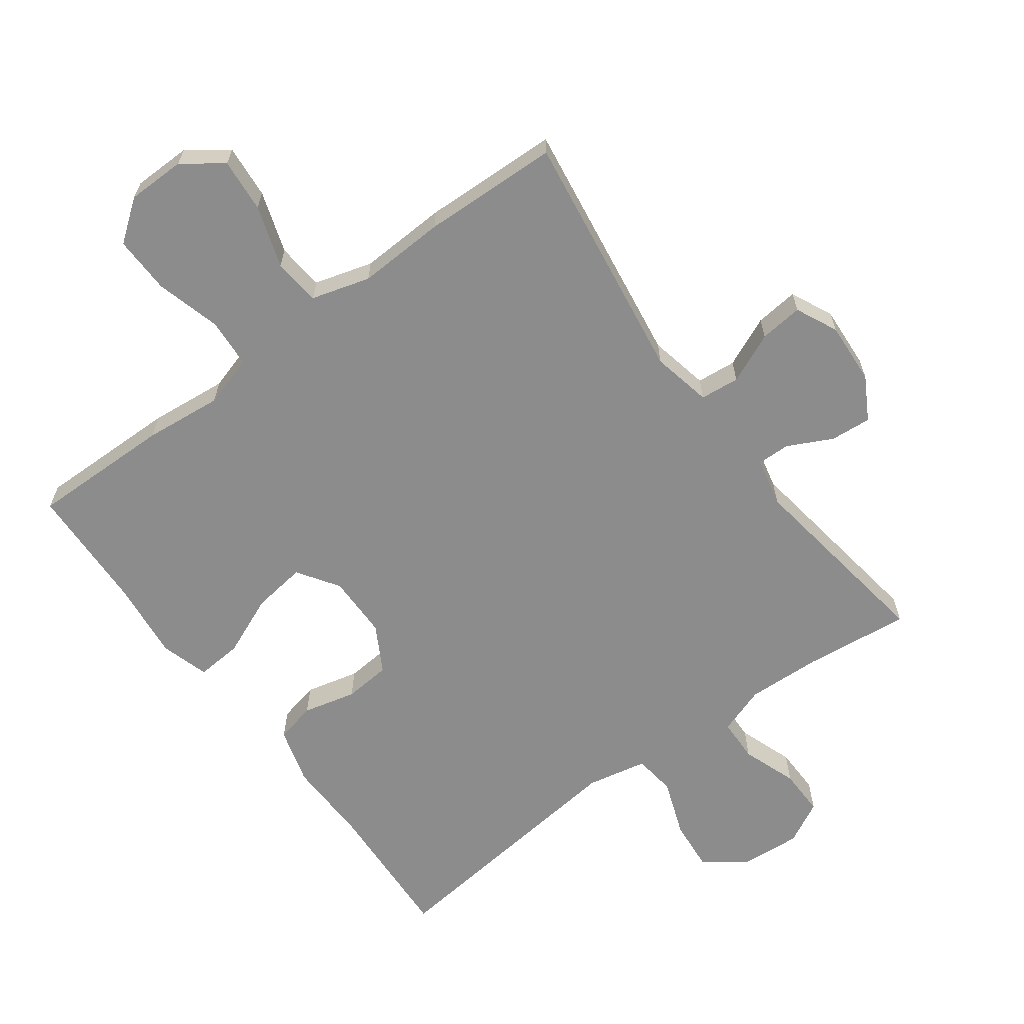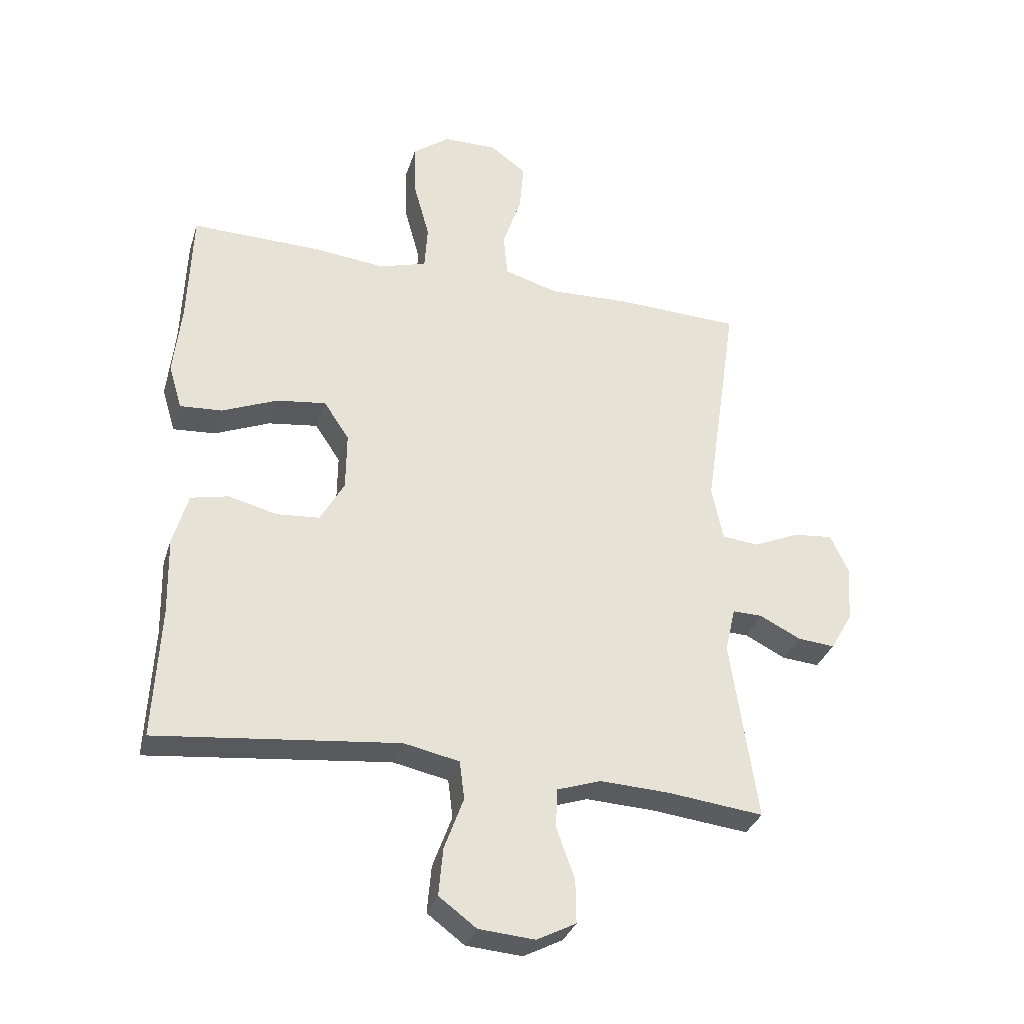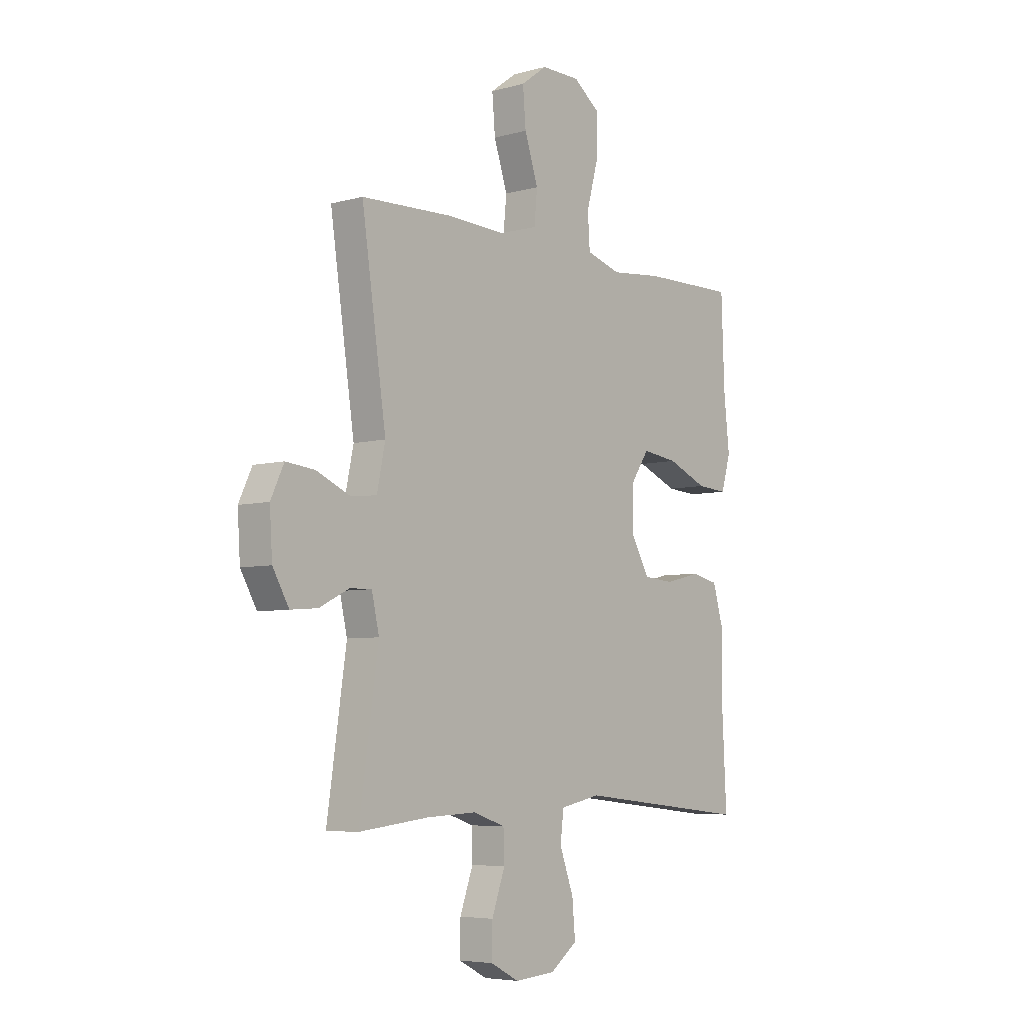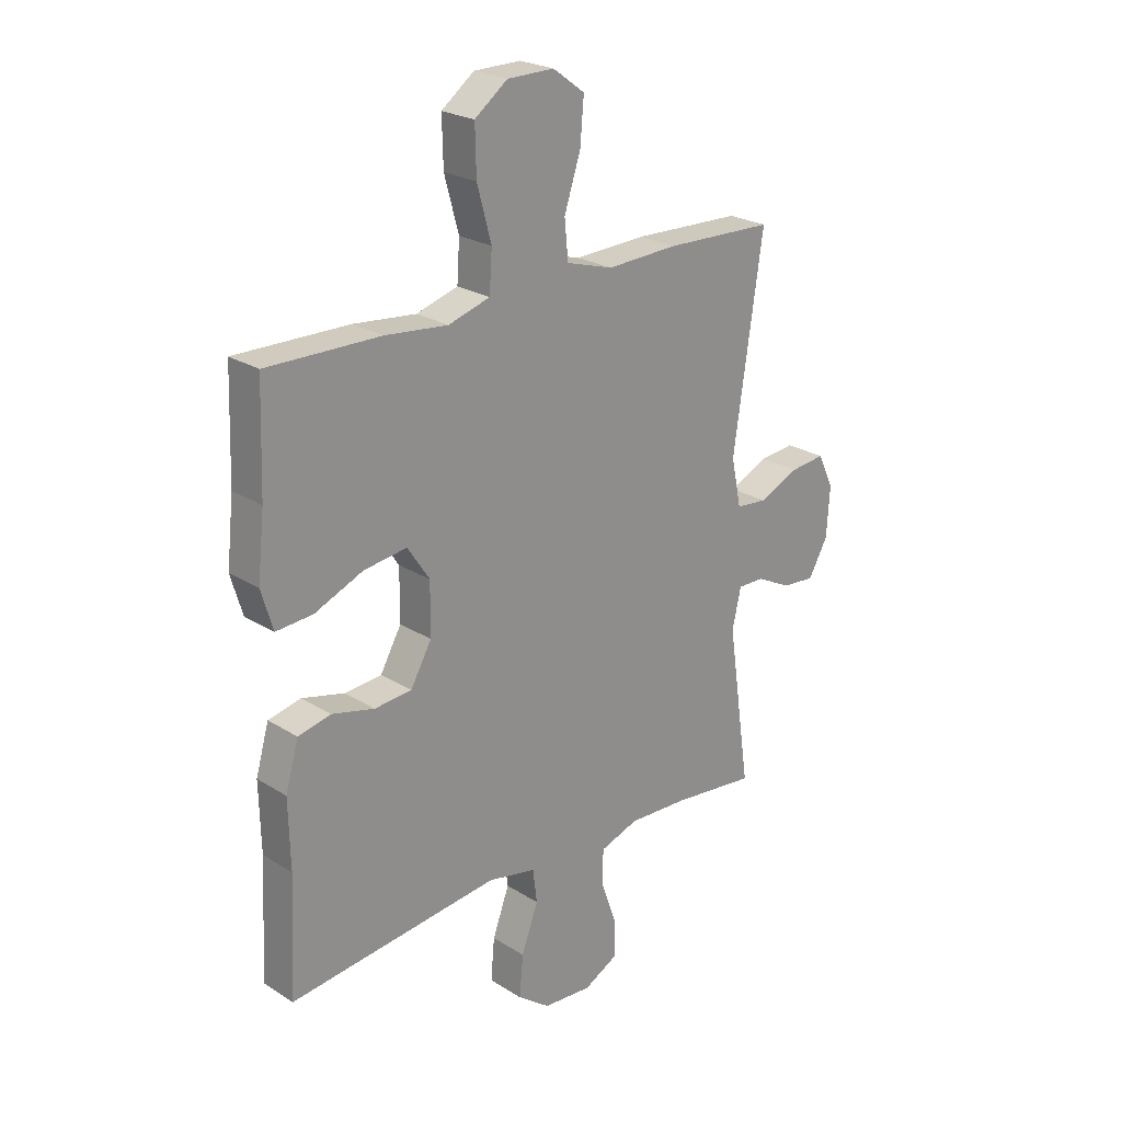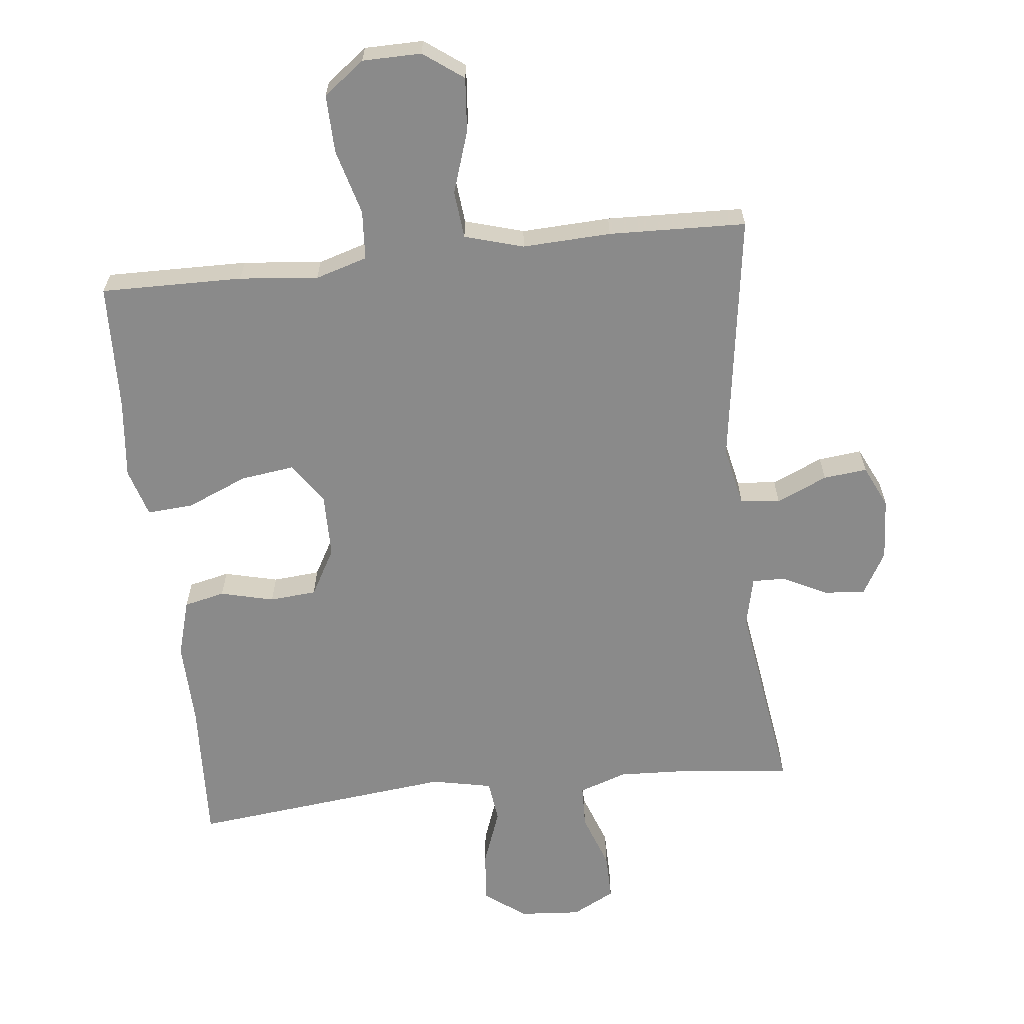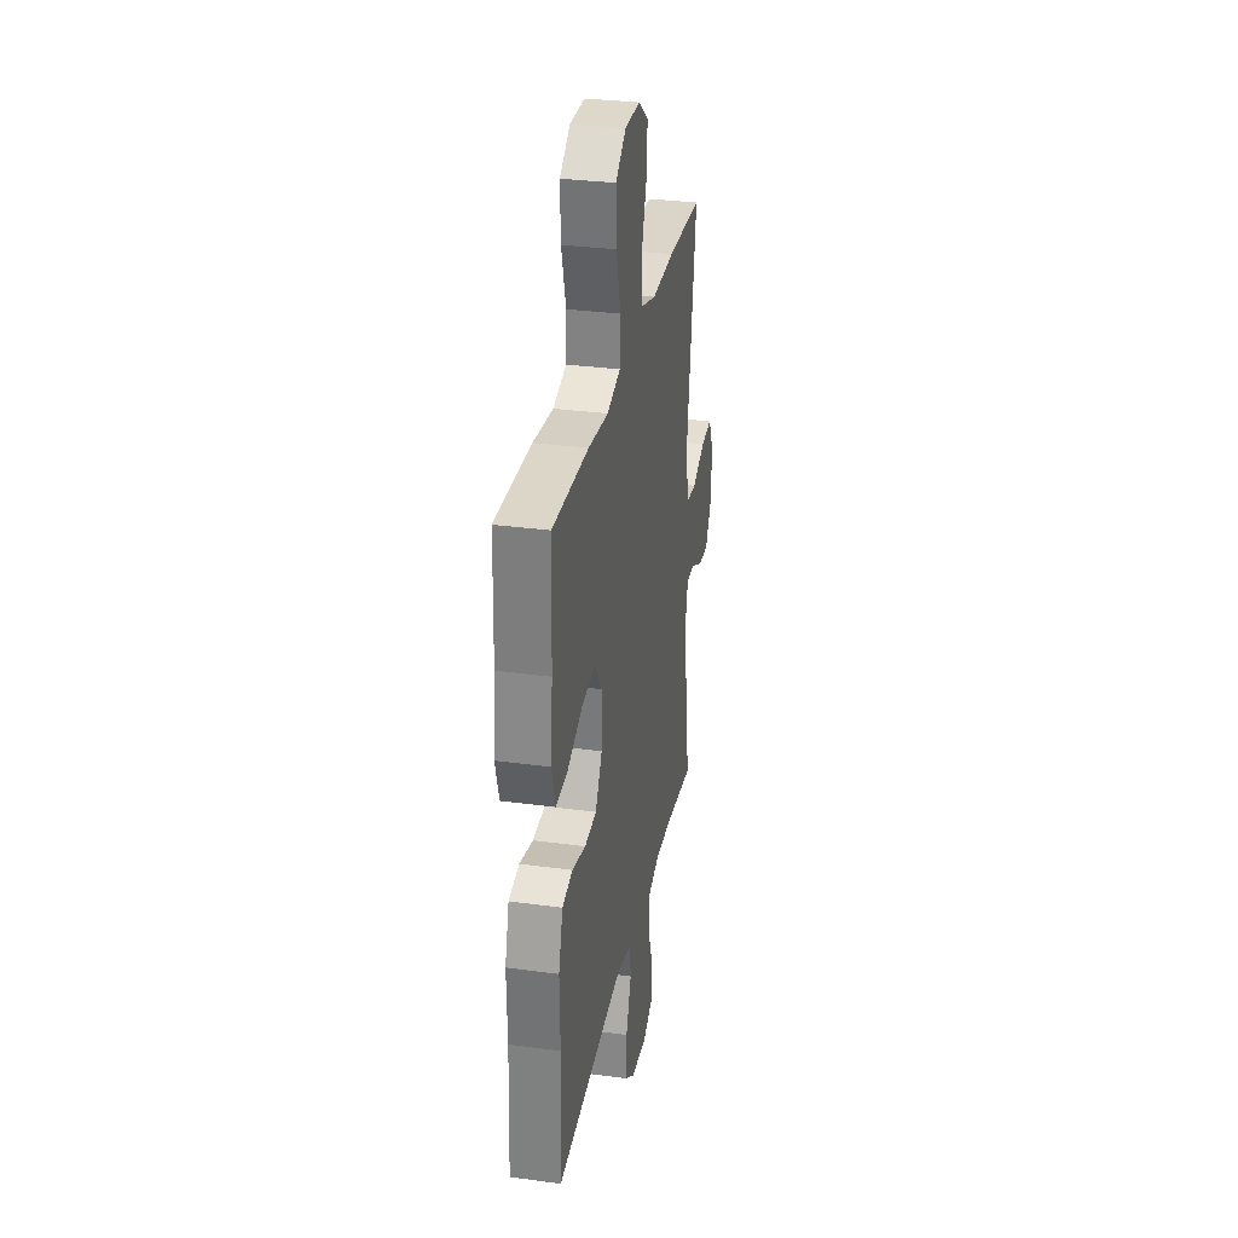
<metadata>
{"format":"obj","ext":"obj","renderer":"f3d","projection":"perspective","resolution":1024,"background":"white","views":[{"elev":-64.2,"azim":36.5,"up":"+Y"},{"elev":-32.7,"azim":-16.4,"up":"+Z"},{"elev":-5.7,"azim":129.9,"up":"+Z"},{"elev":23.8,"azim":-43.7,"up":"+Z"},{"elev":-63.4,"azim":6.3,"up":"+Y"},{"elev":31.0,"azim":-79.0,"up":"+Z"}]}
</metadata>
<code>
v 0.5 0.07 -0.5
v 0.339 0.07 -0.482
v 0.225 0.07 -0.477
v 0.152 0.07 -0.502
v 0.15 0.07 -0.568
v 0.18 0.07 -0.652
v 0.181 0.07 -0.724
v 0.116 0.07 -0.758
v 0.023 0.07 -0.751
v -0.039 0.07 -0.705
v -0.032 0.07 -0.626
v 0 0.07 -0.539
v -0.008 0.07 -0.475
v -0.1 0.07 -0.456
v -0.5 0.07 -0.5
v -0.489 0.07 -0.28
v -0.492 0.07 -0.151
v -0.467 0.07 -0.064
v -0.405 0.07 -0.05
v -0.324 0.07 -0.07
v -0.253 0.07 -0.064
v -0.213 0.07 0.007
v -0.212 0.07 0.104
v -0.254 0.07 0.167
v -0.336 0.07 0.156
v -0.428 0.07 0.117
v -0.498 0.07 0.112
v -0.52 0.07 0.186
v -0.507 0.07 0.306
v -0.5 0.07 0.5
v -0.285 0.07 0.497
v -0.166 0.07 0.485
v -0.087 0.07 0.509
v -0.082 0.07 0.584
v -0.109 0.07 0.683
v -0.111 0.07 0.771
v -0.049 0.07 0.818
v 0.04 0.07 0.819
v 0.1 0.07 0.775
v 0.093 0.07 0.693
v 0.062 0.07 0.599
v 0.069 0.07 0.527
v 0.158 0.07 0.501
v 0.292 0.07 0.507
v 0.5 0.07 0.5
v 0.444 0.07 0.117
v 0.463 0.07 0.026
v 0.523 0.07 0.02
v 0.6 0.07 0.054
v 0.666 0.07 0.061
v 0.696 0.07 -0.003
v 0.69 0.07 -0.098
v 0.653 0.07 -0.163
v 0.591 0.07 -0.158
v 0.523 0.07 -0.124
v 0.473 0.07 -0.123
v 0.456 0.07 -0.198
v 0.5 0 -0.5
v 0.339 0 -0.482
v 0.225 0 -0.477
v 0.152 0 -0.502
v 0.15 0 -0.568
v 0.18 0 -0.652
v 0.181 0 -0.724
v 0.116 0 -0.758
v 0.023 0 -0.751
v -0.039 0 -0.705
v -0.032 0 -0.626
v 0 0 -0.539
v -0.008 0 -0.475
v -0.1 0 -0.456
v -0.5 0 -0.5
v -0.489 0 -0.28
v -0.492 0 -0.151
v -0.467 0 -0.064
v -0.405 0 -0.05
v -0.324 0 -0.07
v -0.253 0 -0.064
v -0.213 0 0.007
v -0.212 0 0.104
v -0.254 0 0.167
v -0.336 0 0.156
v -0.428 0 0.117
v -0.498 0 0.112
v -0.52 0 0.186
v -0.507 0 0.306
v -0.5 0 0.5
v -0.285 0 0.497
v -0.166 0 0.485
v -0.087 0 0.509
v -0.082 0 0.584
v -0.109 0 0.683
v -0.111 0 0.771
v -0.049 0 0.818
v 0.04 0 0.819
v 0.1 0 0.775
v 0.093 0 0.693
v 0.062 0 0.599
v 0.069 0 0.527
v 0.158 0 0.501
v 0.292 0 0.507
v 0.5 0 0.5
v 0.444 0 0.117
v 0.463 0 0.026
v 0.523 0 0.02
v 0.6 0 0.054
v 0.666 0 0.061
v 0.696 0 -0.003
v 0.69 0 -0.098
v 0.653 0 -0.163
v 0.591 0 -0.158
v 0.523 0 -0.124
v 0.473 0 -0.123
v 0.456 0 -0.198
f 53 54 55
f 52 53 55
f 51 52 55
f 50 51 55
f 49 50 55
f 48 49 55
f 47 48 55 56
f 46 47 56 57
f 43 44 45 46
f 42 43 46 57
f 39 40 41
f 38 39 41
f 37 38 41
f 36 37 41
f 35 36 41
f 34 35 41
f 33 34 41 42
f 57 1 2
f 42 57 2
f 33 42 2
f 32 33 2
f 29 30 31 32
f 28 29 32
f 27 28 32
f 26 27 32
f 25 26 32
f 18 19 20
f 17 18 20
f 16 17 20
f 16 20 21
f 15 16 21
f 14 15 21
f 13 14 21 22
f 10 11 12
f 9 10 12
f 8 9 12
f 7 8 12
f 6 7 12
f 5 6 12
f 4 5 12 13
f 13 22 23
f 4 13 23
f 3 4 23
f 24 25 32
f 23 24 32
f 3 23 32
f 2 3 32
f 112 111 110
f 112 110 109
f 112 109 108
f 112 108 107
f 112 107 106
f 112 106 105
f 113 112 105 104
f 114 113 104 103
f 103 102 101 100
f 114 103 100 99
f 98 97 96
f 98 96 95
f 98 95 94
f 98 94 93
f 98 93 92
f 98 92 91
f 99 98 91 90
f 59 58 114
f 59 114 99
f 59 99 90
f 59 90 89
f 89 88 87 86
f 89 86 85
f 89 85 84
f 89 84 83
f 89 83 82
f 77 76 75
f 77 75 74
f 77 74 73
f 78 77 73
f 78 73 72
f 78 72 71
f 79 78 71 70
f 69 68 67
f 69 67 66
f 69 66 65
f 69 65 64
f 69 64 63
f 69 63 62
f 70 69 62 61
f 80 79 70
f 80 70 61
f 80 61 60
f 89 82 81
f 89 81 80
f 89 80 60
f 89 60 59
f 1 58 59 2
f 2 59 60 3
f 3 60 61 4
f 4 61 62 5
f 5 62 63 6
f 6 63 64 7
f 7 64 65 8
f 8 65 66 9
f 9 66 67 10
f 10 67 68 11
f 11 68 69 12
f 12 69 70 13
f 13 70 71 14
f 14 71 72 15
f 15 72 73 16
f 16 73 74 17
f 17 74 75 18
f 18 75 76 19
f 19 76 77 20
f 20 77 78 21
f 21 78 79 22
f 22 79 80 23
f 23 80 81 24
f 24 81 82 25
f 25 82 83 26
f 26 83 84 27
f 27 84 85 28
f 28 85 86 29
f 29 86 87 30
f 30 87 88 31
f 31 88 89 32
f 32 89 90 33
f 33 90 91 34
f 34 91 92 35
f 35 92 93 36
f 36 93 94 37
f 37 94 95 38
f 38 95 96 39
f 39 96 97 40
f 40 97 98 41
f 41 98 99 42
f 42 99 100 43
f 43 100 101 44
f 44 101 102 45
f 45 102 103 46
f 46 103 104 47
f 47 104 105 48
f 48 105 106 49
f 49 106 107 50
f 50 107 108 51
f 51 108 109 52
f 52 109 110 53
f 53 110 111 54
f 54 111 112 55
f 55 112 113 56
f 56 113 114 57
f 57 114 58 1

</code>
